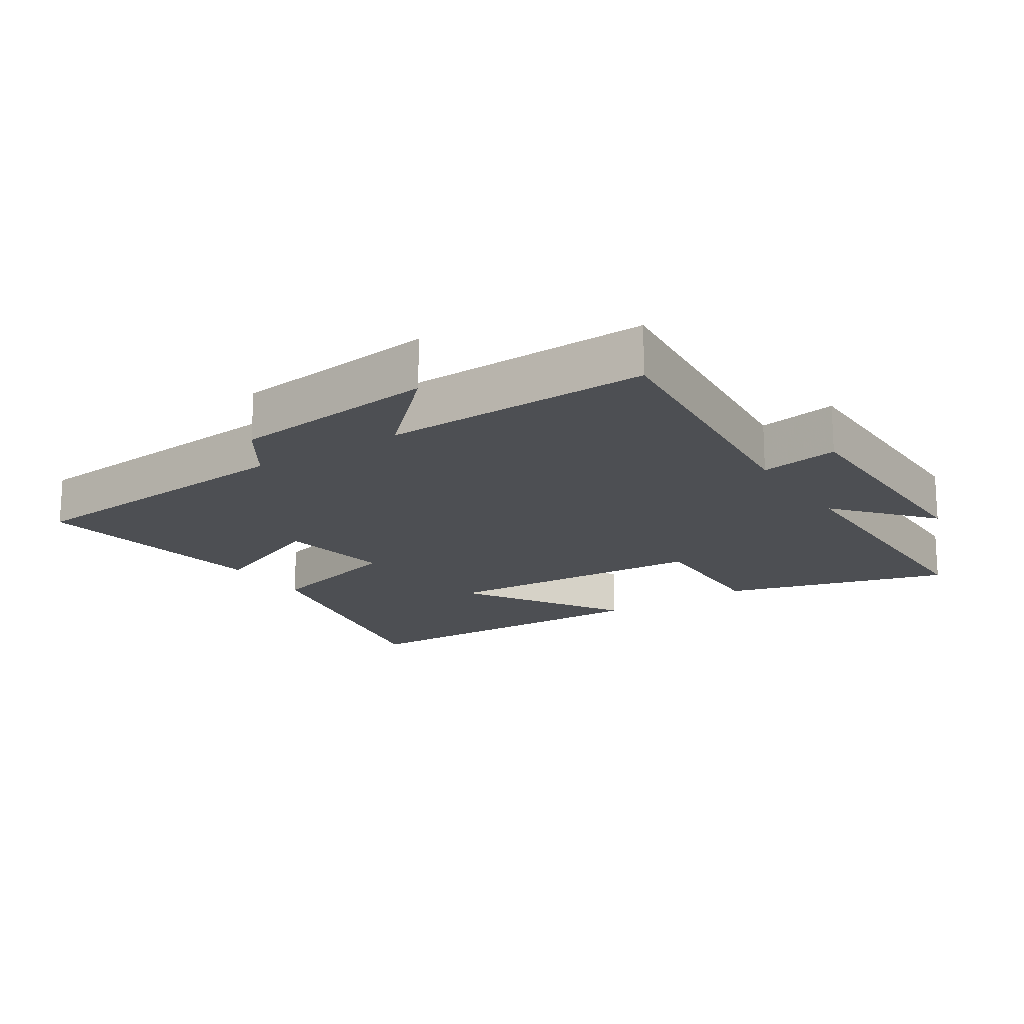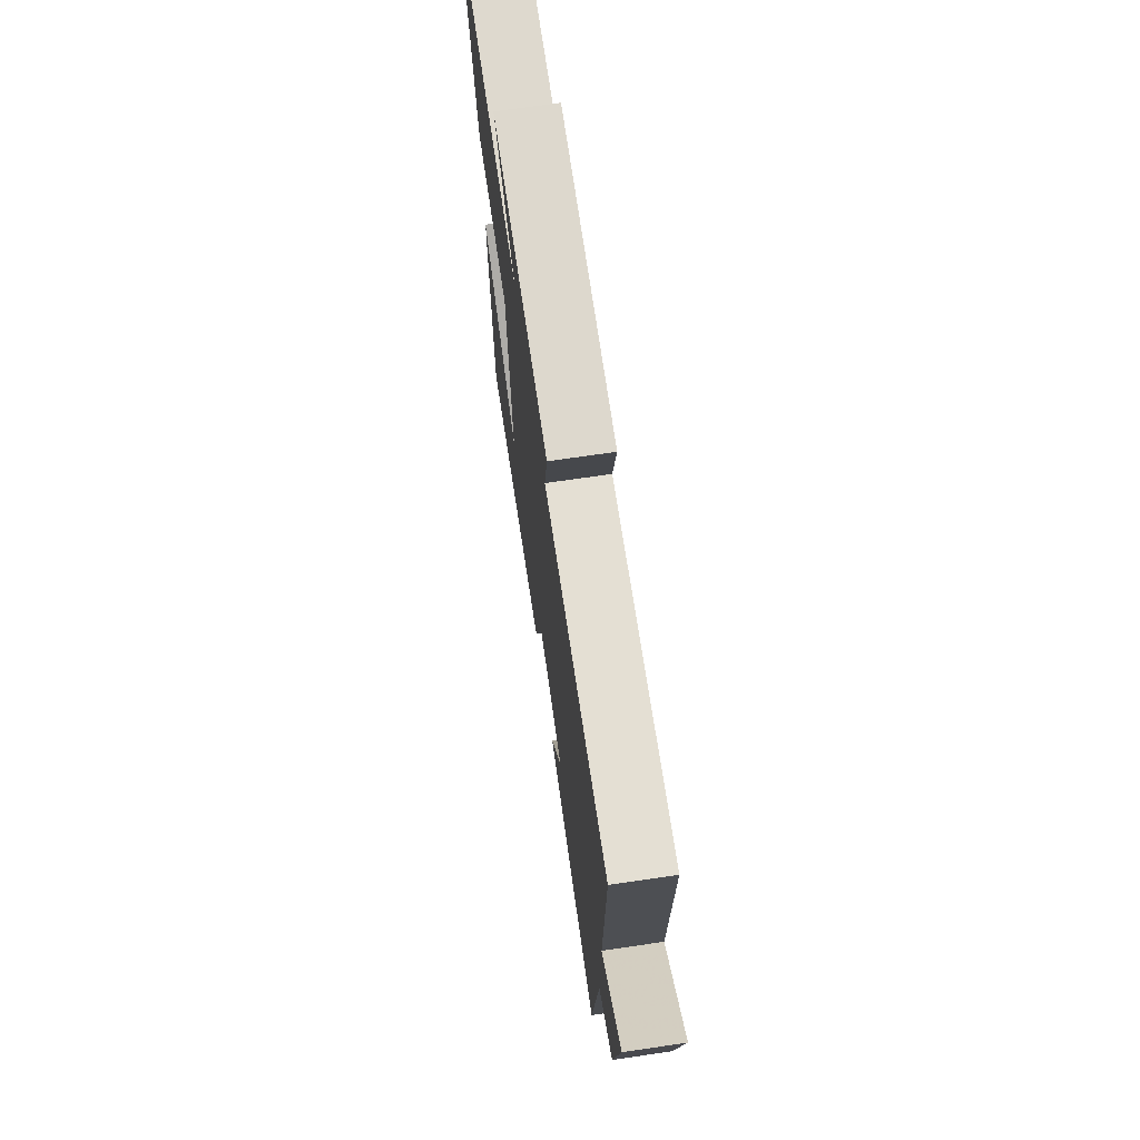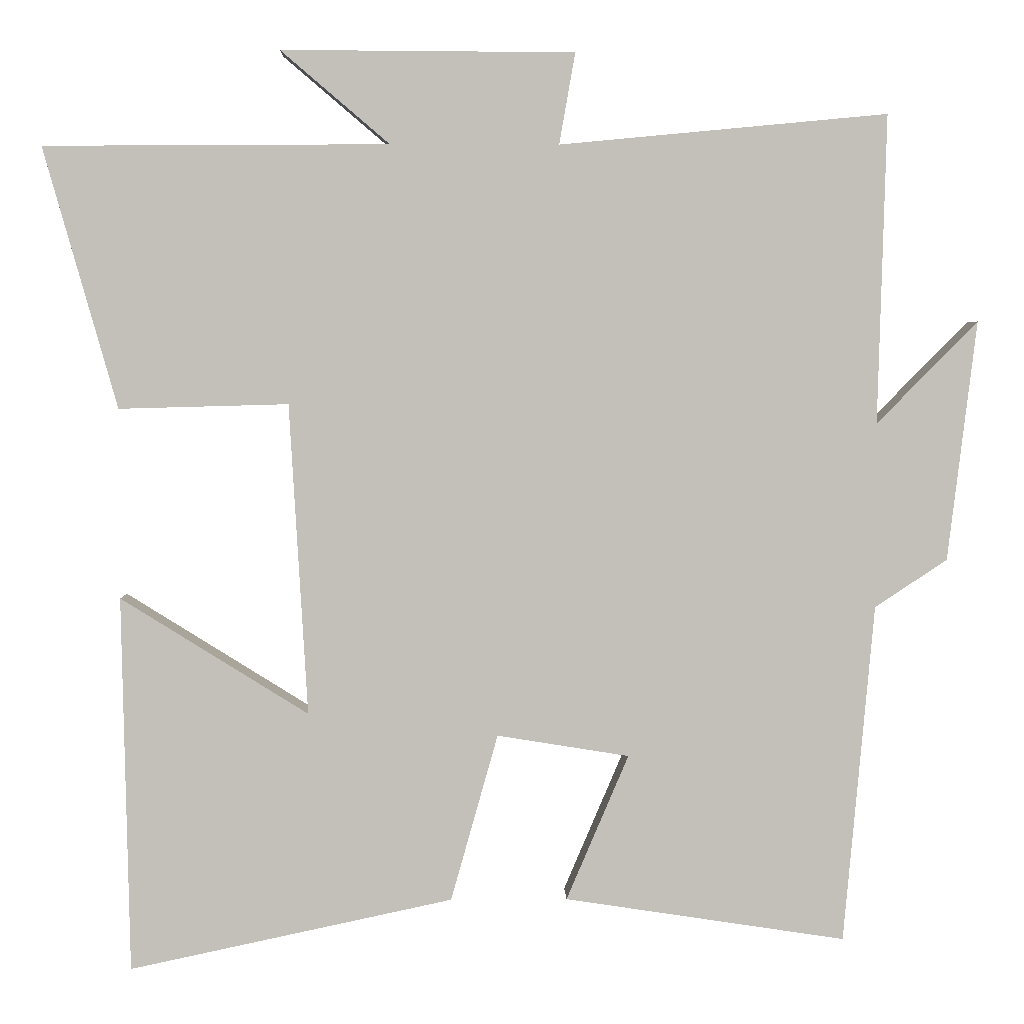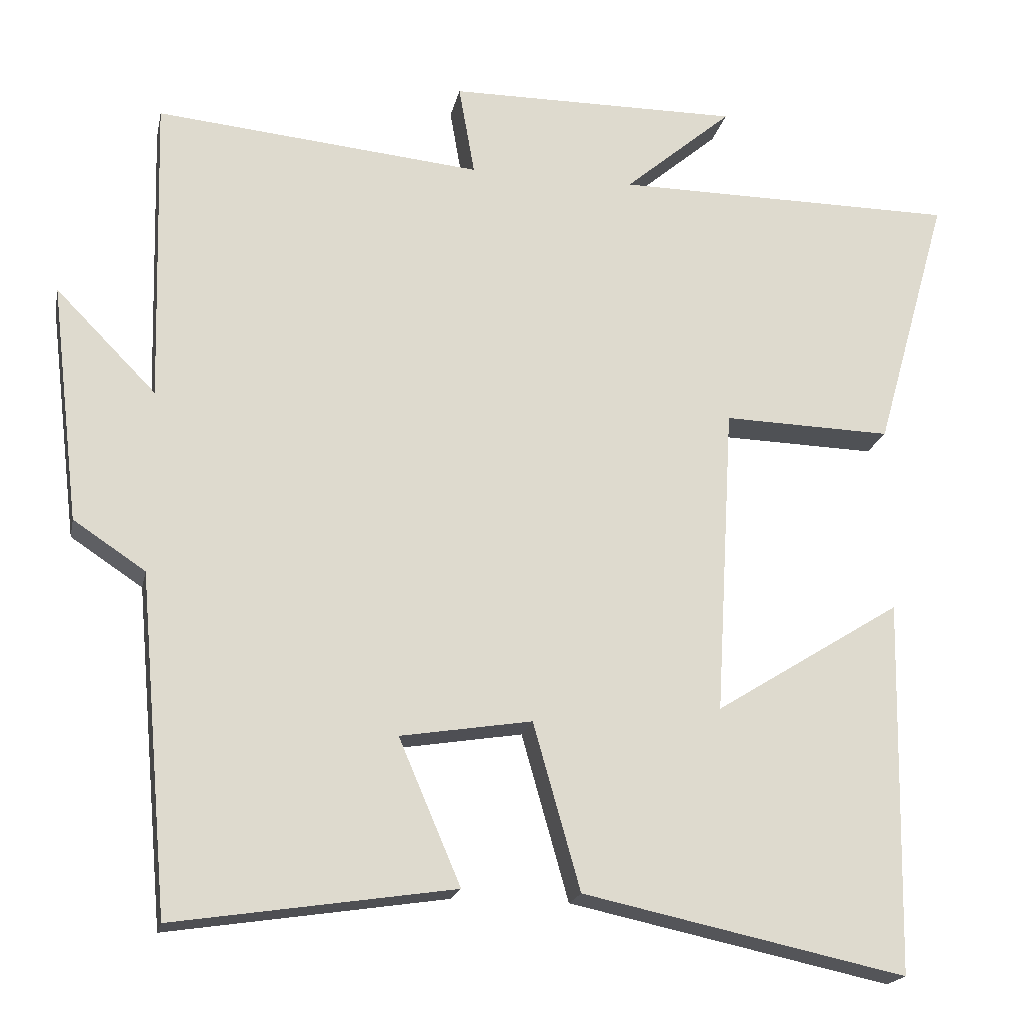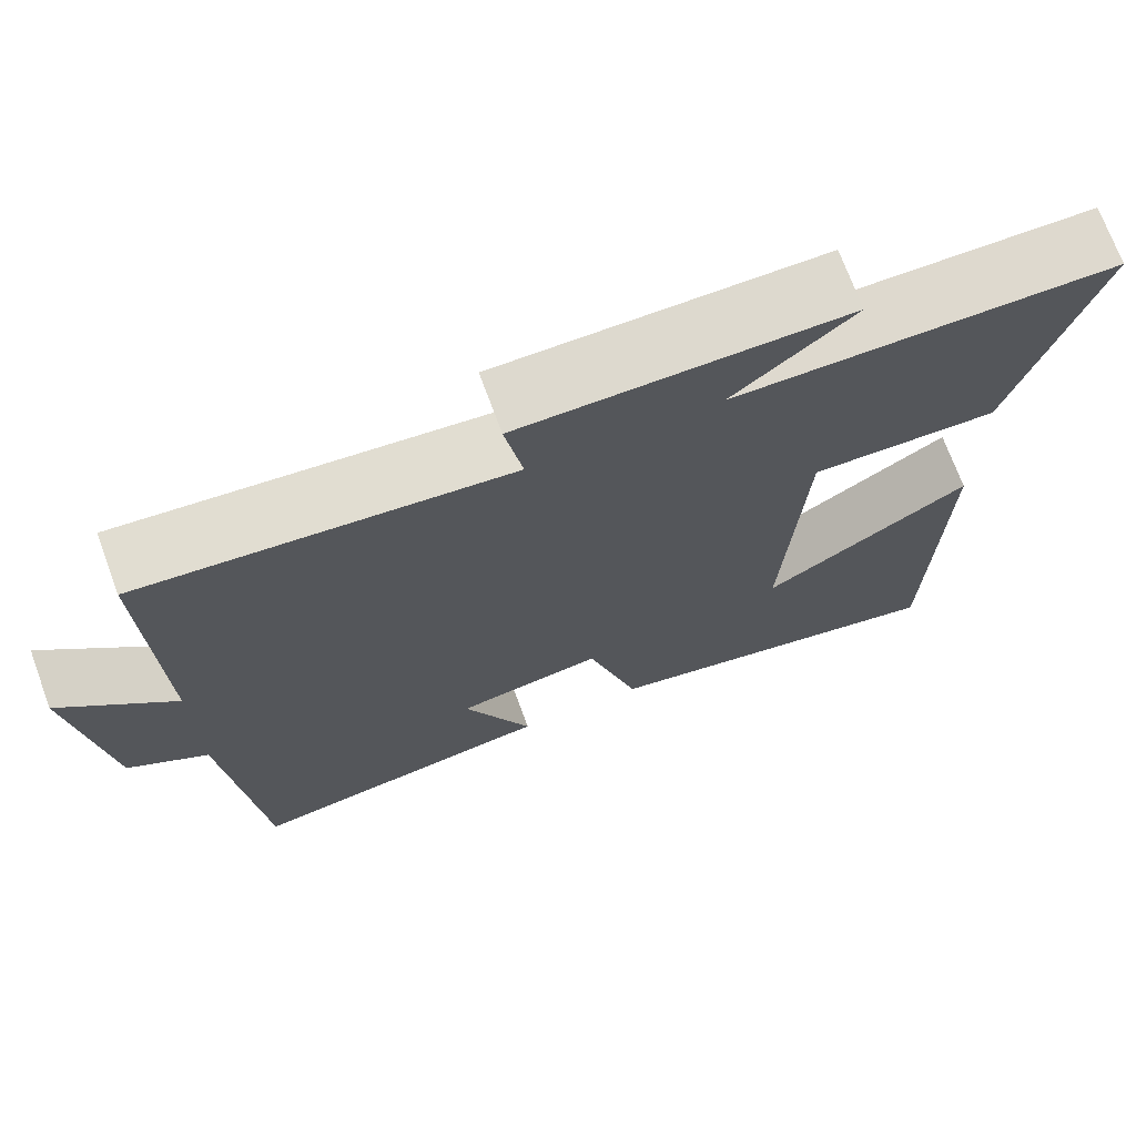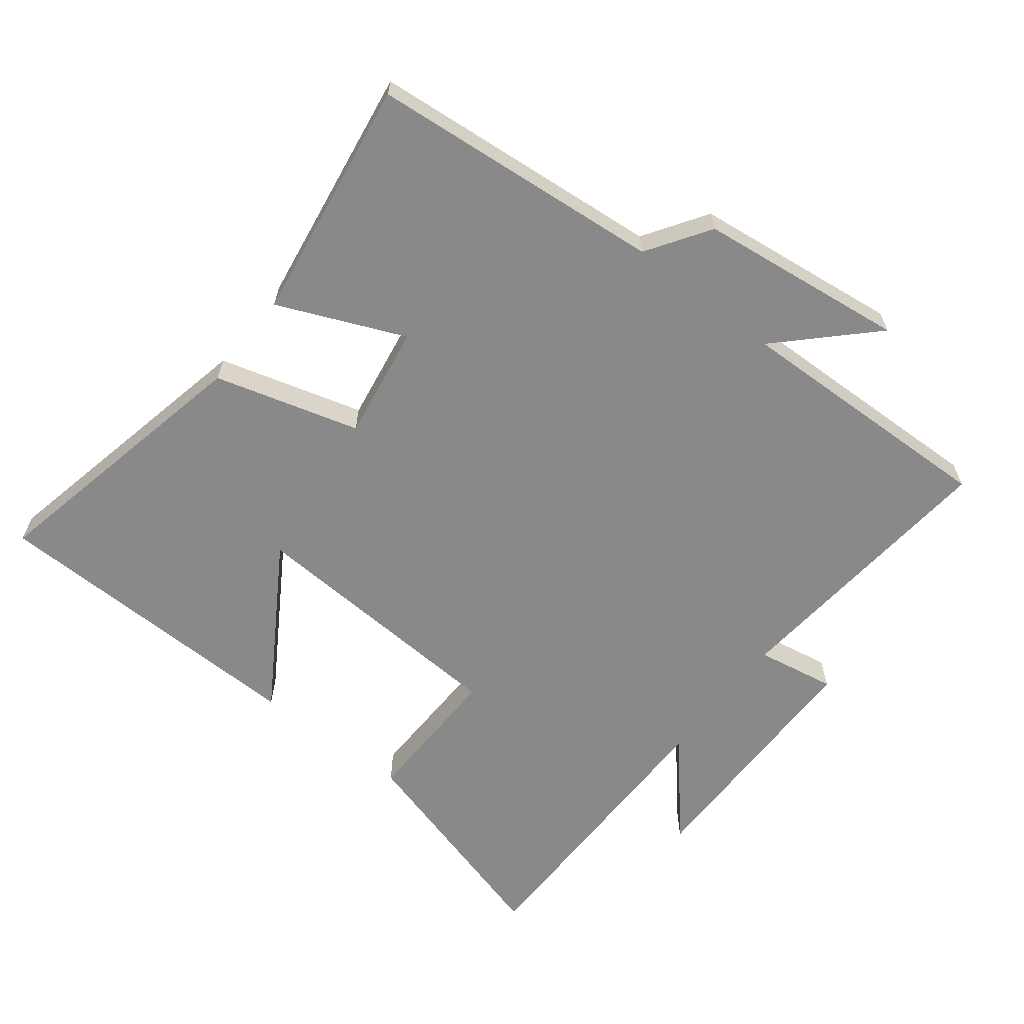
<metadata>
{"format":"obj","ext":"obj","renderer":"f3d","projection":"perspective","resolution":1024,"background":"white","views":[{"elev":-17.5,"azim":-56.9,"up":"+Y"},{"elev":71.8,"azim":-98.3,"up":"+Z"},{"elev":3.3,"azim":178.6,"up":"+Z"},{"elev":-19.2,"azim":-11.6,"up":"+Z"},{"elev":71.6,"azim":-20.2,"up":"+Z"},{"elev":-63.1,"azim":-127.8,"up":"+Y"}]}
</metadata>
<code>
v 0.597 0.07 0.497
v 0.5 0.07 0.154
v 0.277 0.07 0.16
v 0.253 0.07 -0.25
v 0.5 0.07 -0.096
v 0.49 0.07 -0.591
v 0.064 0.07 -0.5
v 0.002 0.07 -0.28
v -0.172 0.07 -0.308
v -0.09 0.07 -0.5
v -0.46 0.07 -0.556
v -0.5 0.07 -0.11
v -0.595 0.07 -0.047
v -0.633 0.07 0.269
v -0.5 0.07 0.134
v -0.511 0.07 0.541
v -0.079 0.07 0.5
v -0.1 0.07 0.62
v 0.286 0.07 0.622
v 0.143 0.07 0.5
v 0.597 0 0.497
v 0.5 0 0.154
v 0.277 0 0.16
v 0.253 0 -0.25
v 0.5 0 -0.096
v 0.49 0 -0.591
v 0.064 0 -0.5
v 0.002 0 -0.28
v -0.172 0 -0.308
v -0.09 0 -0.5
v -0.46 0 -0.556
v -0.5 0 -0.11
v -0.595 0 -0.047
v -0.633 0 0.269
v -0.5 0 0.134
v -0.511 0 0.541
v -0.079 0 0.5
v -0.1 0 0.62
v 0.286 0 0.622
v 0.143 0 0.5
f 17 18 19 20
f 17 20 1 2
f 15 16 17
f 12 13 14 15
f 9 10 11 12
f 8 9 12 15
f 6 7 8
f 4 5 6
f 4 6 8 15
f 17 2 3
f 3 4 15 17
f 40 39 38 37
f 22 21 40 37
f 37 36 35
f 35 34 33 32
f 32 31 30 29
f 35 32 29 28
f 28 27 26
f 26 25 24
f 35 28 26 24
f 23 22 37
f 37 35 24 23
f 1 21 22 2
f 2 22 23 3
f 3 23 24 4
f 4 24 25 5
f 5 25 26 6
f 6 26 27 7
f 7 27 28 8
f 8 28 29 9
f 9 29 30 10
f 10 30 31 11
f 11 31 32 12
f 12 32 33 13
f 13 33 34 14
f 14 34 35 15
f 15 35 36 16
f 16 36 37 17
f 17 37 38 18
f 18 38 39 19
f 19 39 40 20
f 20 40 21 1

</code>
